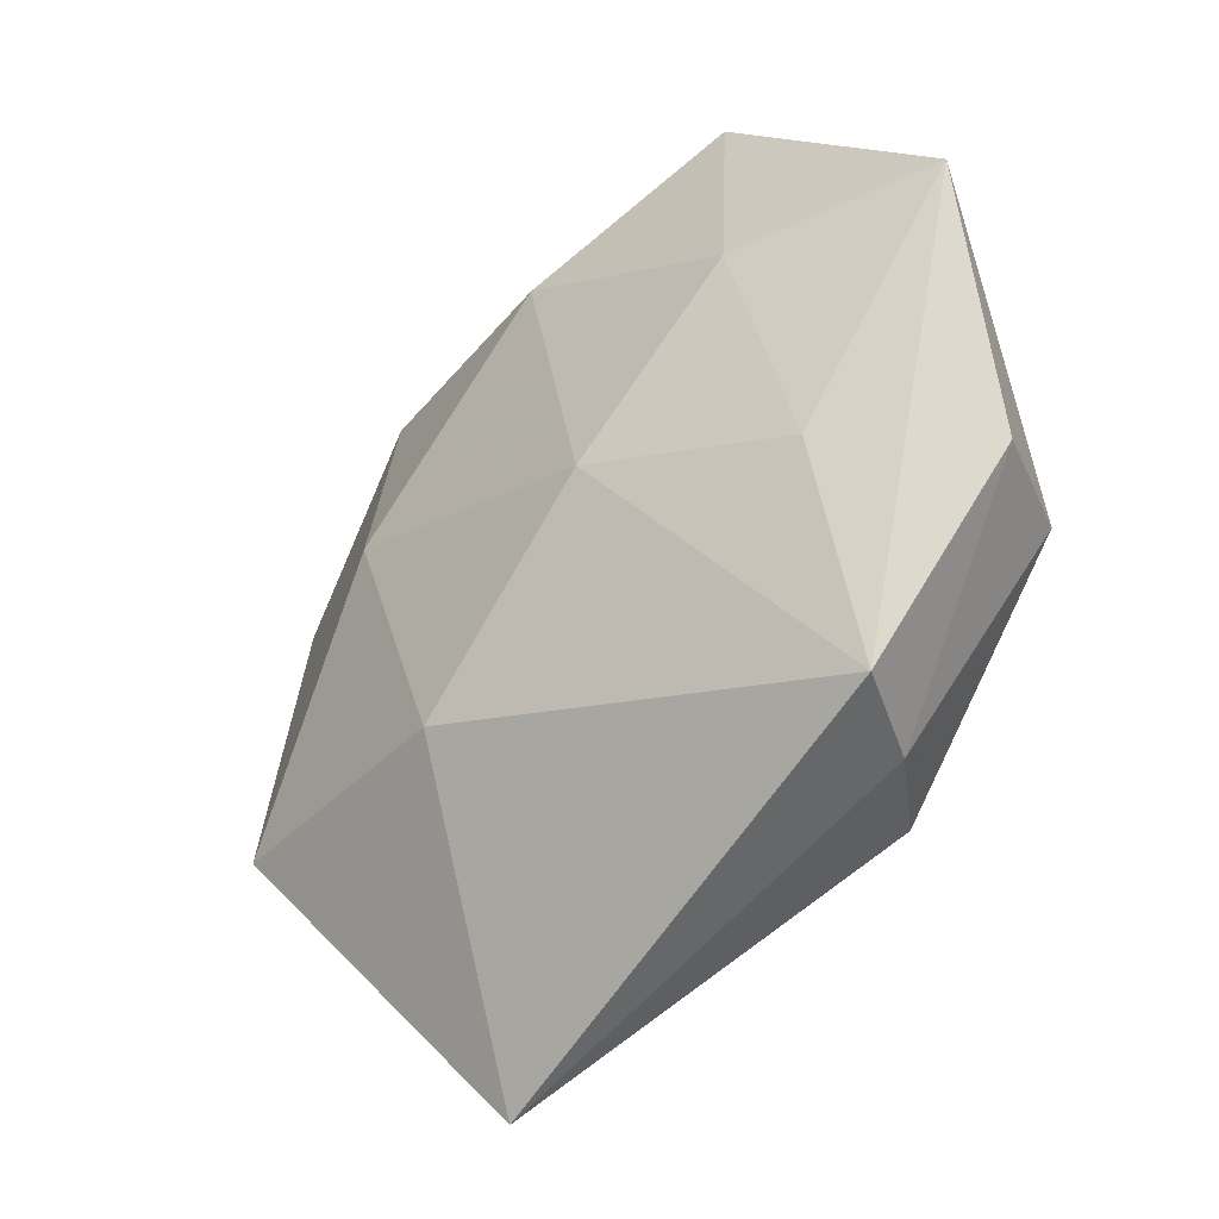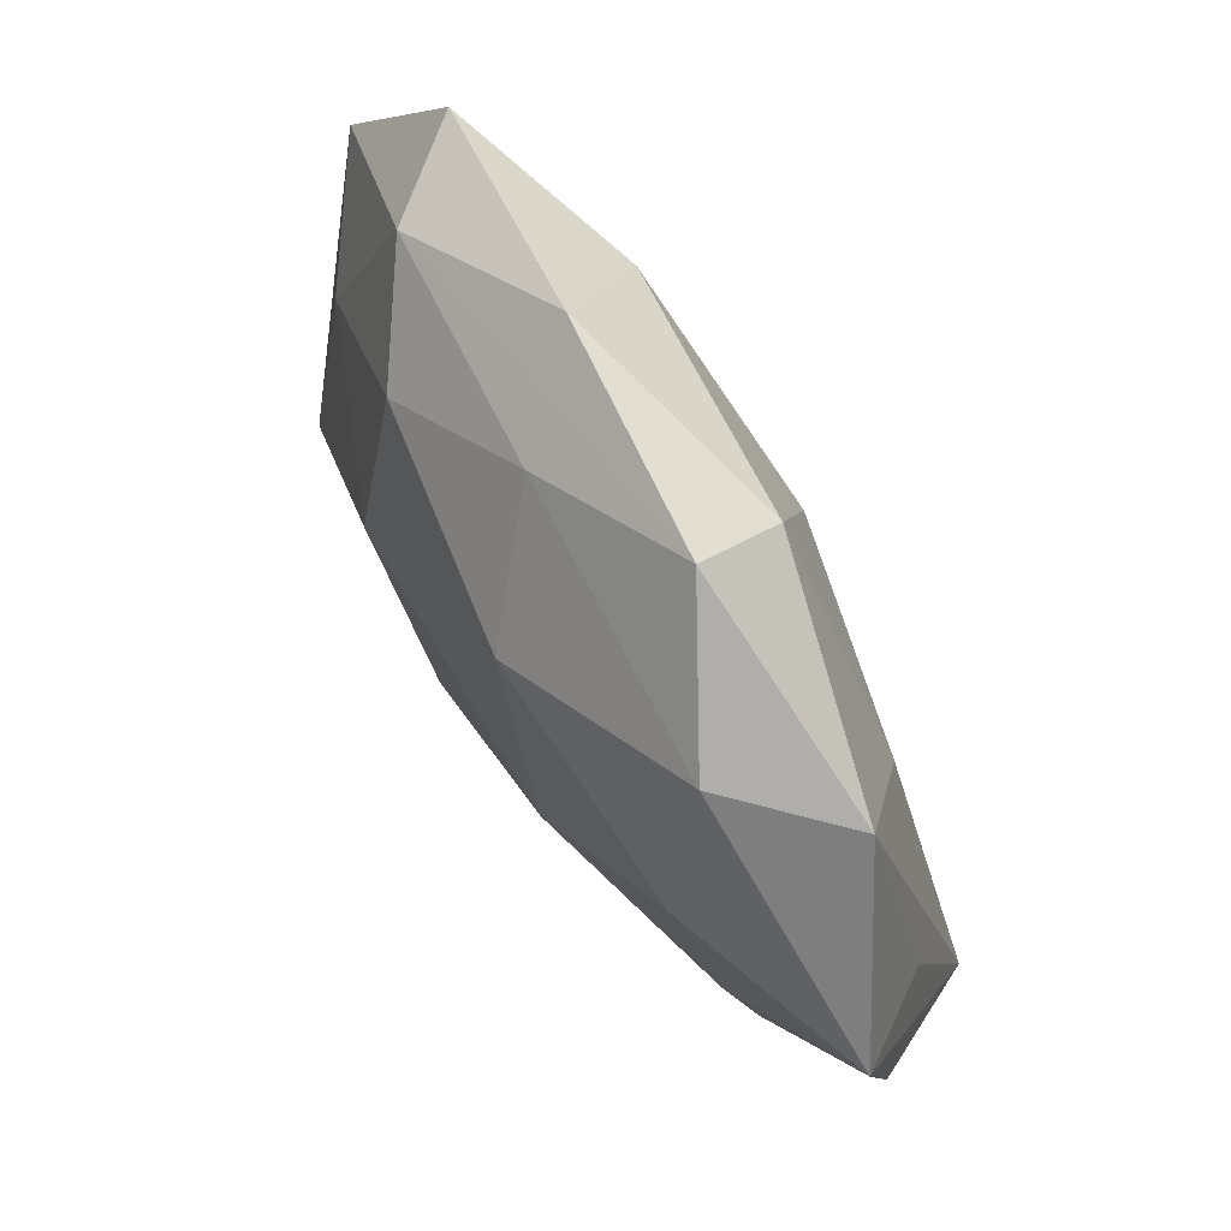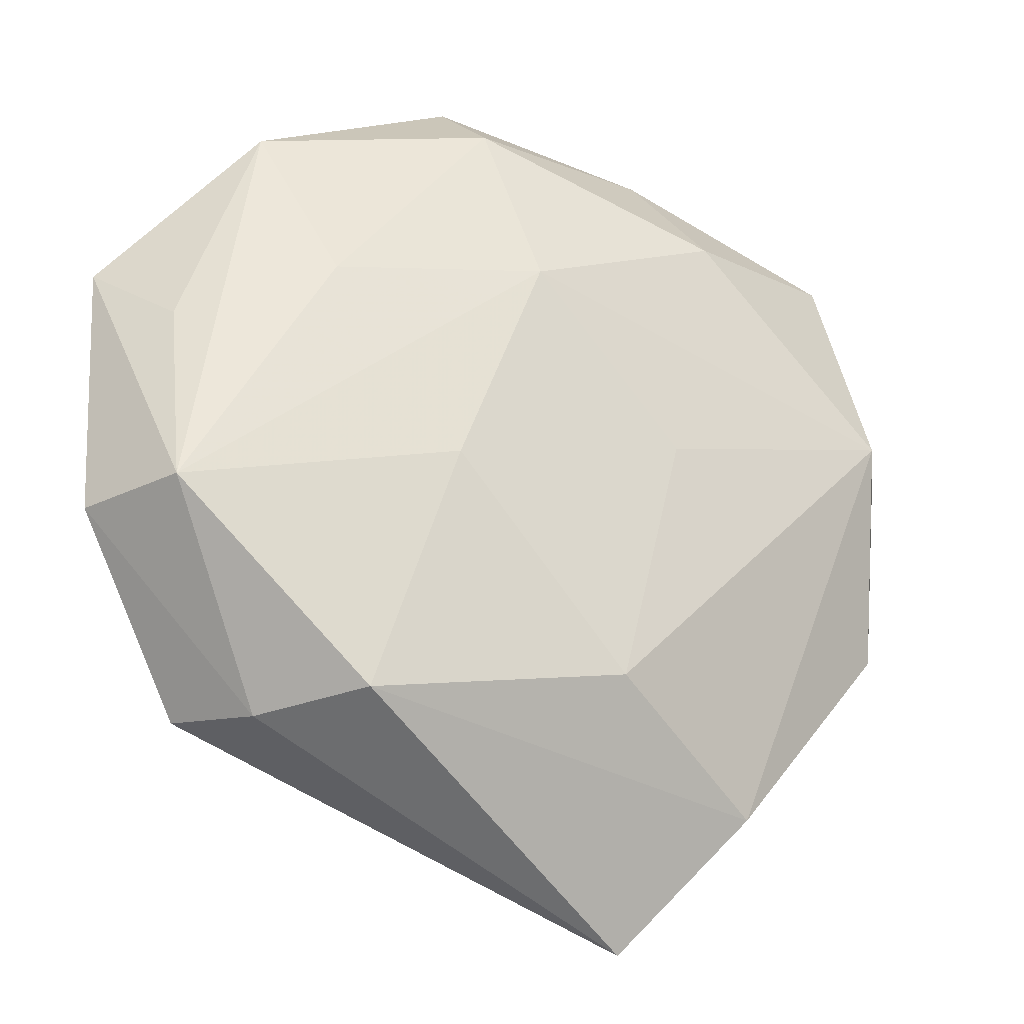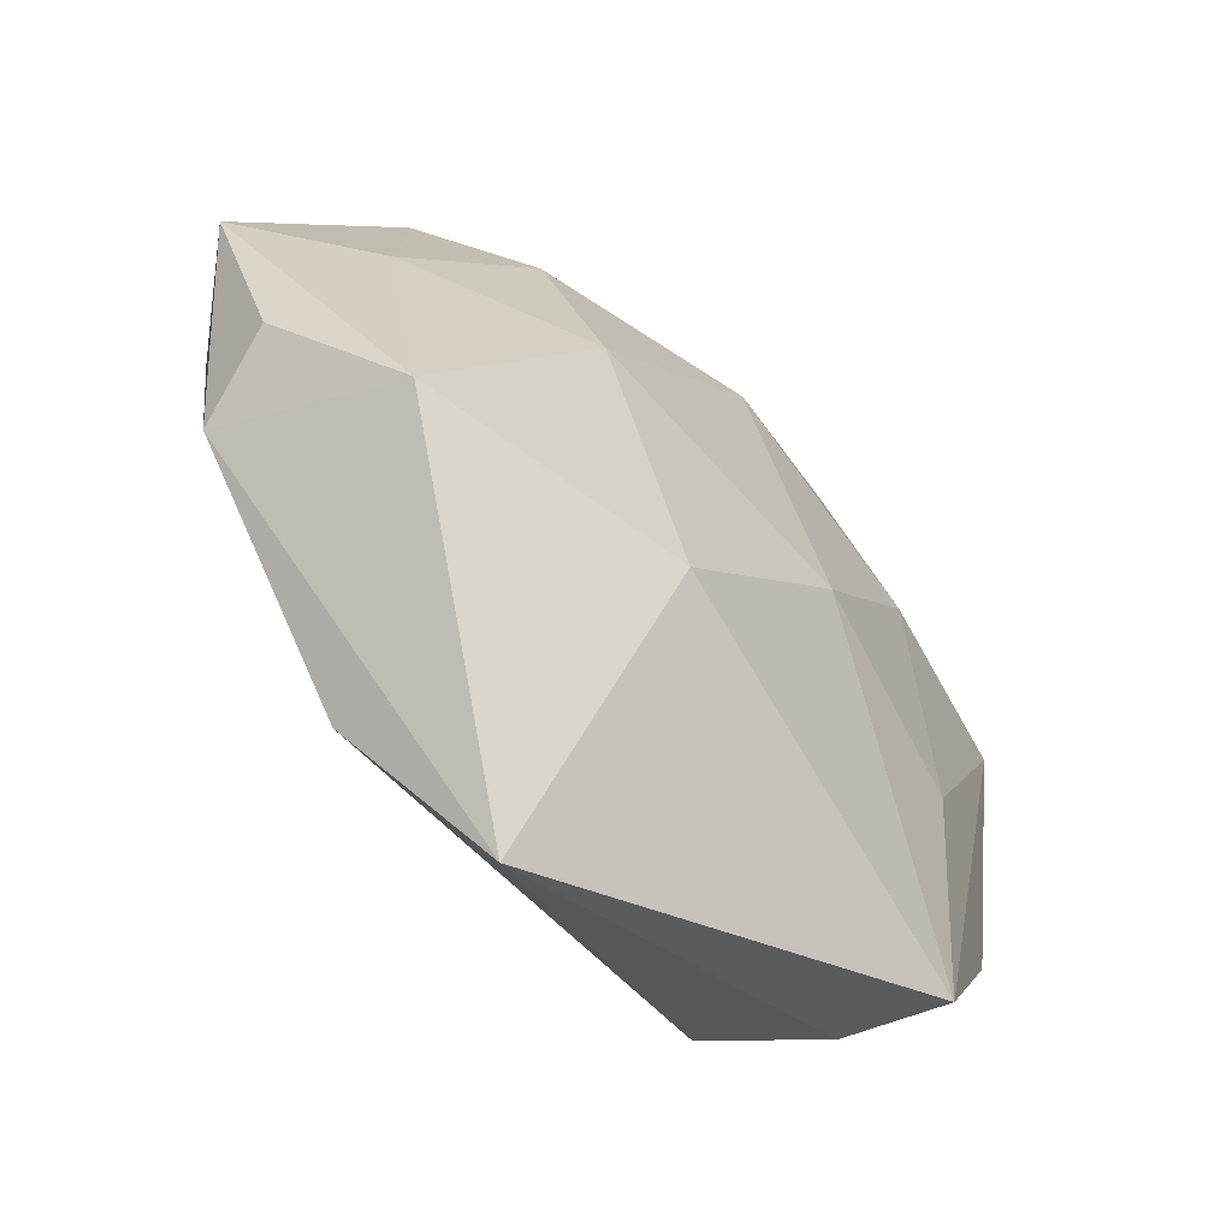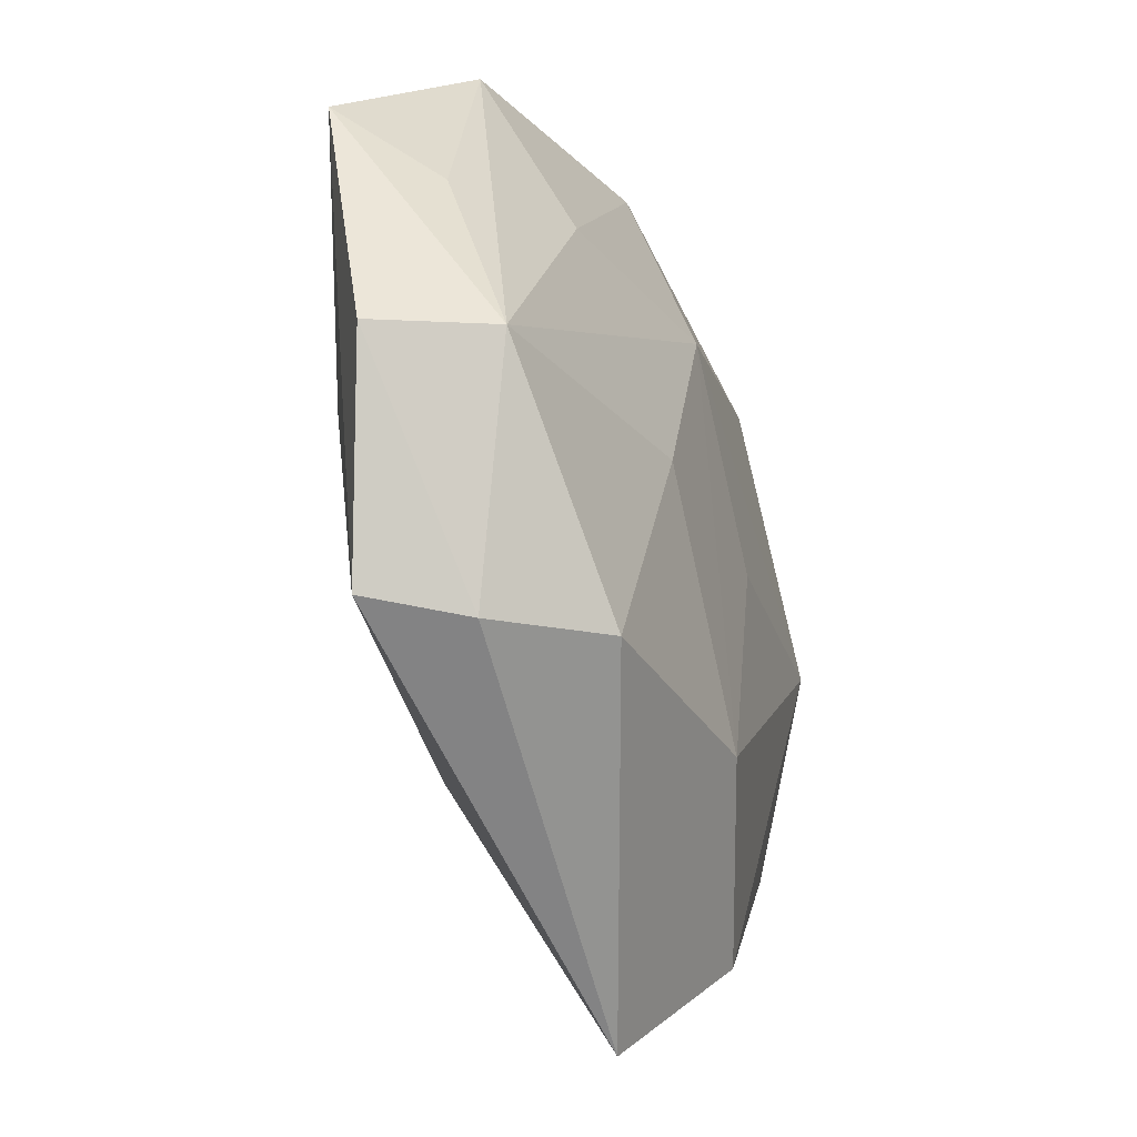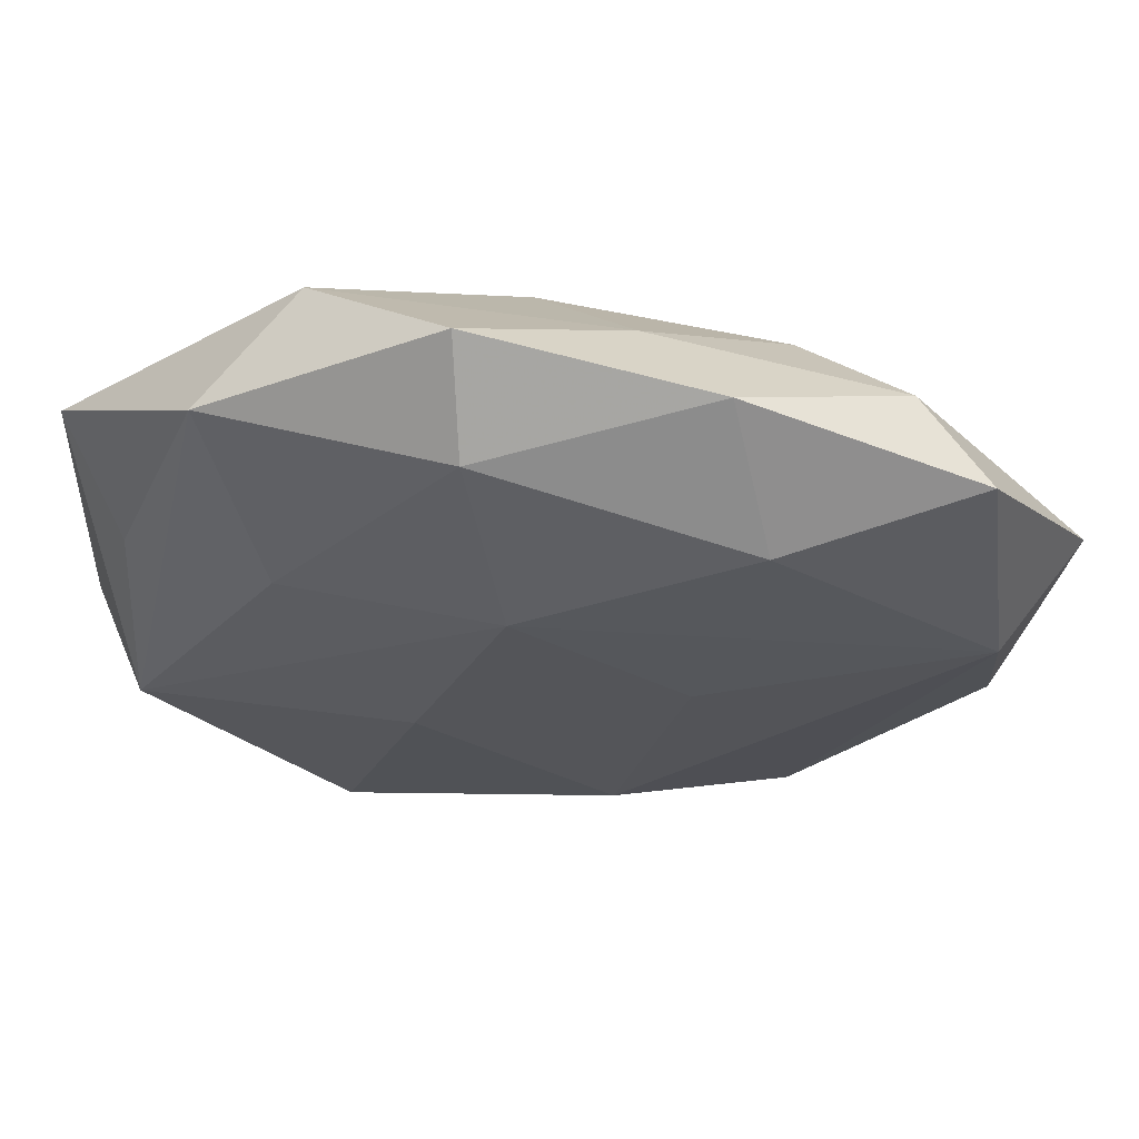
<metadata>
{"format":"obj","ext":"obj","renderer":"f3d","projection":"perspective","resolution":1024,"background":"white","views":[{"elev":-37.5,"azim":47.0,"up":"+Y"},{"elev":76.4,"azim":58.4,"up":"+Y"},{"elev":-25.1,"azim":152.1,"up":"+Y"},{"elev":-57.2,"azim":-44.5,"up":"+Y"},{"elev":-39.8,"azim":111.1,"up":"+Y"},{"elev":64.7,"azim":-177.3,"up":"+Y"}]}
</metadata>
<code>
v 0.02872 -0.02506 0.004885
v -0.02473 0.02547 0.002431
v 0.0246 -0.02617 -0.002638
v 0.01131 -0.003871 -0.01237
v 0.002891 0.02154 0.0116
v -0.01147 0.03353 -0.002783
v -0.00452 -0.02036 -0.0115
v -0.03286 0.007808 -0.009305
v 0.01862 0.03102 0.005982
v 0.01158 -0.02035 0.009017
v 0.007609 0.03725 -0.0004528
v -0.005741 -0.01557 0.01319
v -0.00794 -0.02775 0.00696
v 0.03358 0.00791 -0.003142
v 0.003708 0.01532 -0.01227
v 0.0386 -0.009621 0.0008285
v -0.01023 -0.04045 0.0004526
v -0.02881 0.008308 0.006611
v -0.004914 0.02974 0.004327
v 0.006829 0.03091 -0.007564
v 0.03422 -0.009382 -0.00834
v -0.03029 0.02589 -0.004917
v -0.01015 0.001747 -0.01146
v 0.02129 0.01288 -0.008542
v -0.03476 -0.01122 -0.003956
v -0.03908 0.01023 -0.0008508
v 0.02192 0.01288 0.01002
v 0.01804 -0.02511 -0.01048
v -0.0196 -0.02901 -0.005815
v -0.01392 0.005118 0.01327
v -0.02868 -0.01518 0.01069
v 0.03837 0.01396 0.004521
v 0.02672 -0.005867 0.007963
v -0.03611 -0.00718 0.003172
v 0.009745 -0.001007 0.01298
v 0.02627 0.02759 -0.002276
v -0.01631 0.02141 0.008544
v -0.01475 0.02375 -0.01015
f 29 28 17
f 24 36 21
f 11 36 20
f 20 36 24
f 24 21 15
f 15 20 24
f 28 29 7
f 7 29 8
f 17 13 31
f 9 36 11
f 32 36 9
f 35 5 30
f 11 2 19
f 19 9 11
f 5 9 19
f 30 5 37
f 5 19 37
f 37 19 2
f 28 21 3
f 17 28 3
f 3 1 17
f 32 1 16
f 16 21 32
f 1 3 16
f 16 3 21
f 14 36 32
f 32 21 14
f 14 21 36
f 28 7 4
f 4 7 15
f 4 21 28
f 4 15 21
f 8 15 23
f 23 7 8
f 15 7 23
f 8 29 25
f 25 29 17
f 17 31 25
f 30 31 12
f 12 35 30
f 12 31 13
f 33 1 32
f 33 35 1
f 5 35 27
f 32 9 27
f 27 9 5
f 27 33 32
f 35 33 27
f 18 37 2
f 18 31 30
f 30 37 18
f 20 15 38
f 38 15 8
f 8 22 38
f 11 20 6
f 6 2 11
f 6 22 2
f 20 38 6
f 6 38 22
f 26 22 8
f 8 25 26
f 2 22 26
f 26 18 2
f 31 18 26
f 10 12 13
f 17 1 10
f 10 13 17
f 1 35 10
f 35 12 10
f 34 25 31
f 31 26 34
f 34 26 25

</code>
